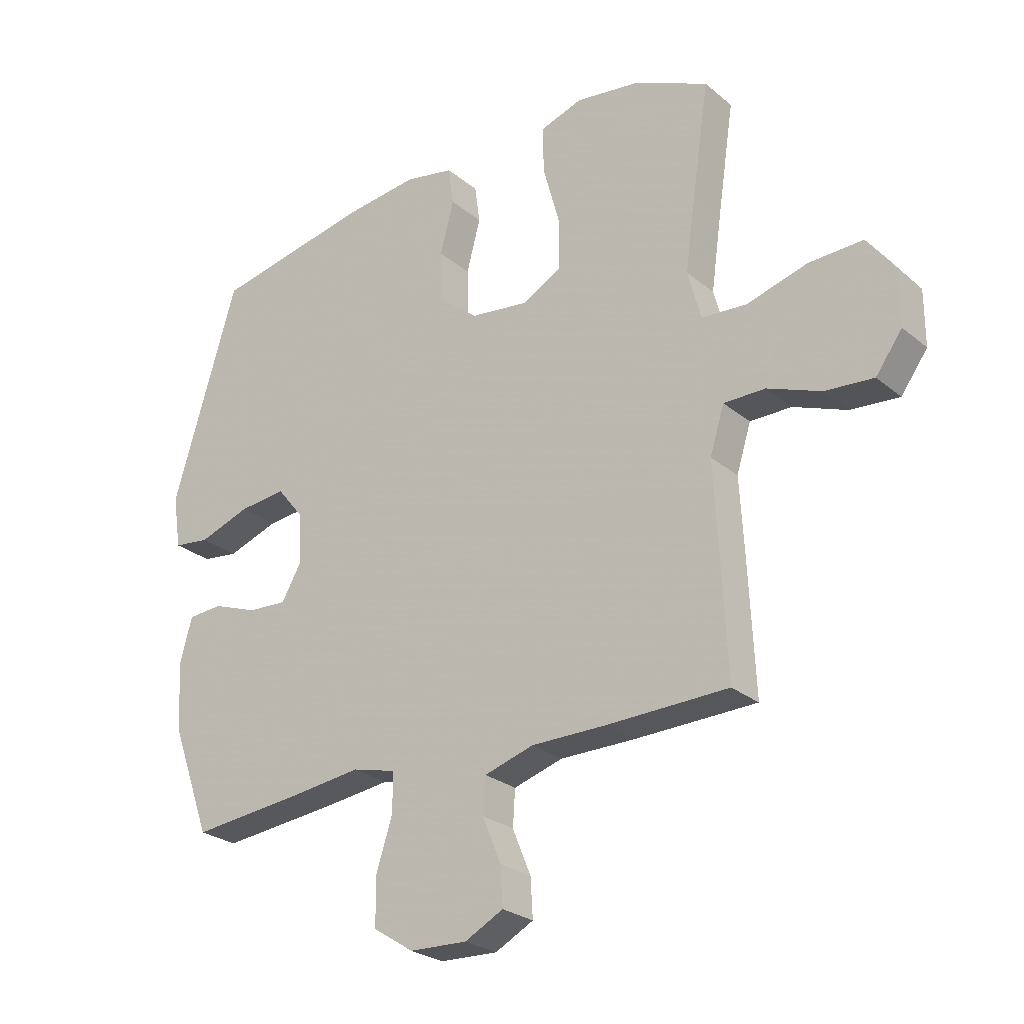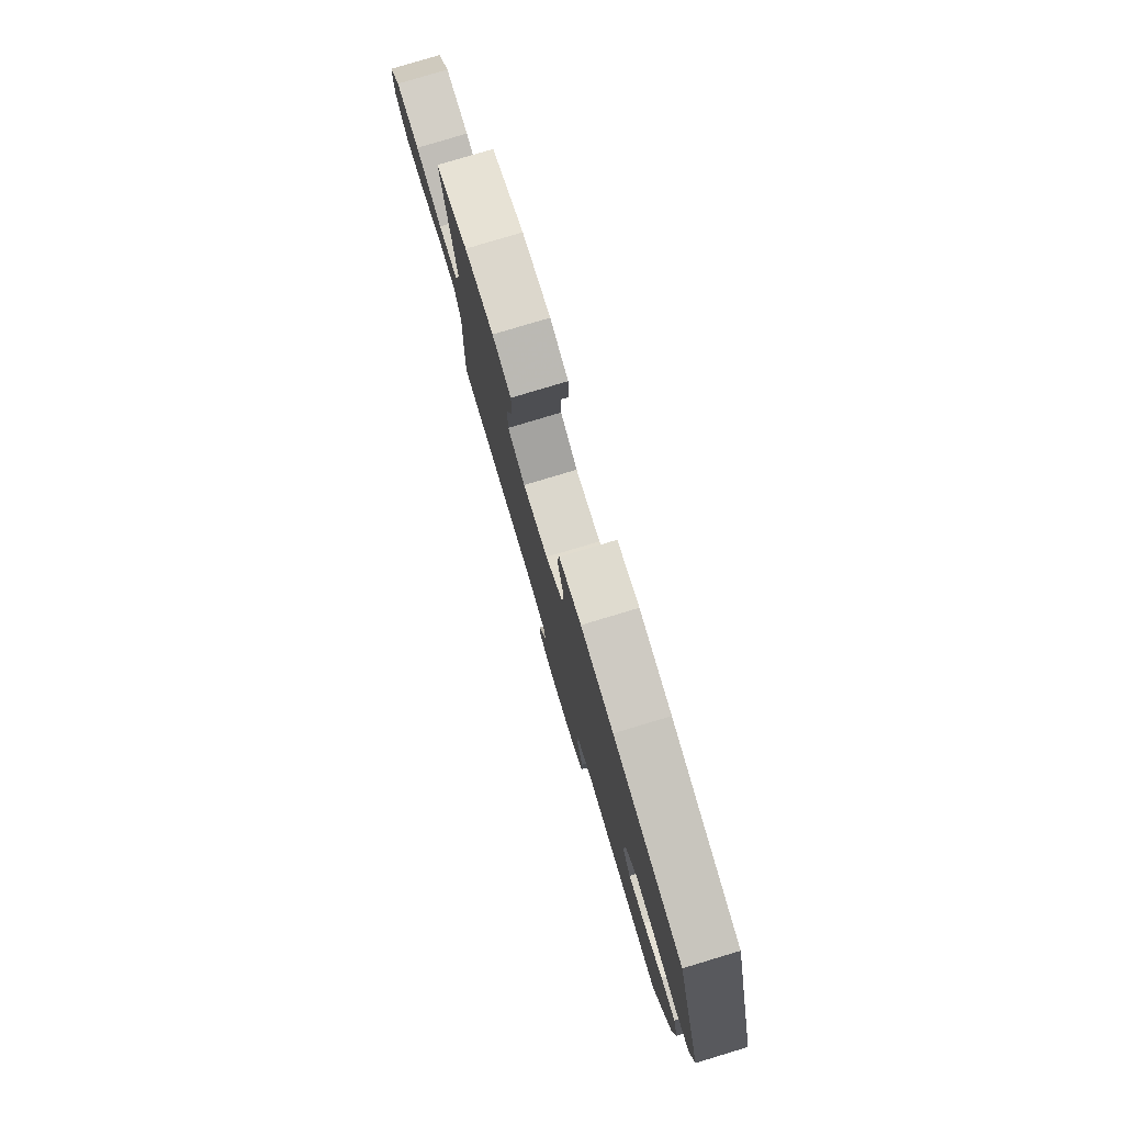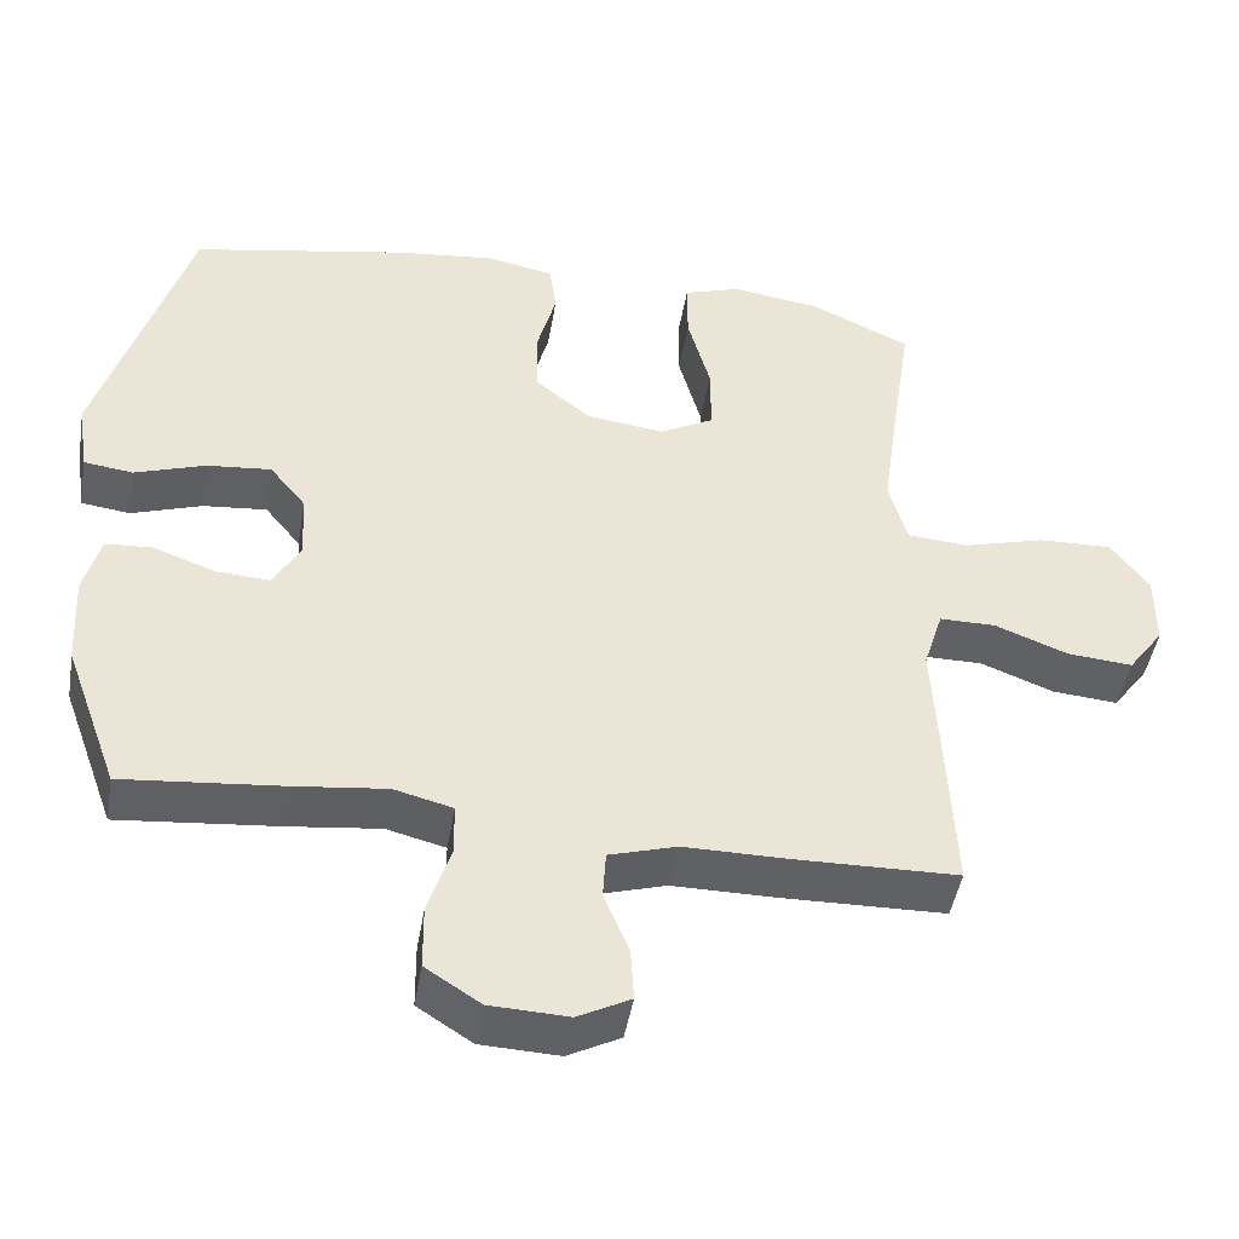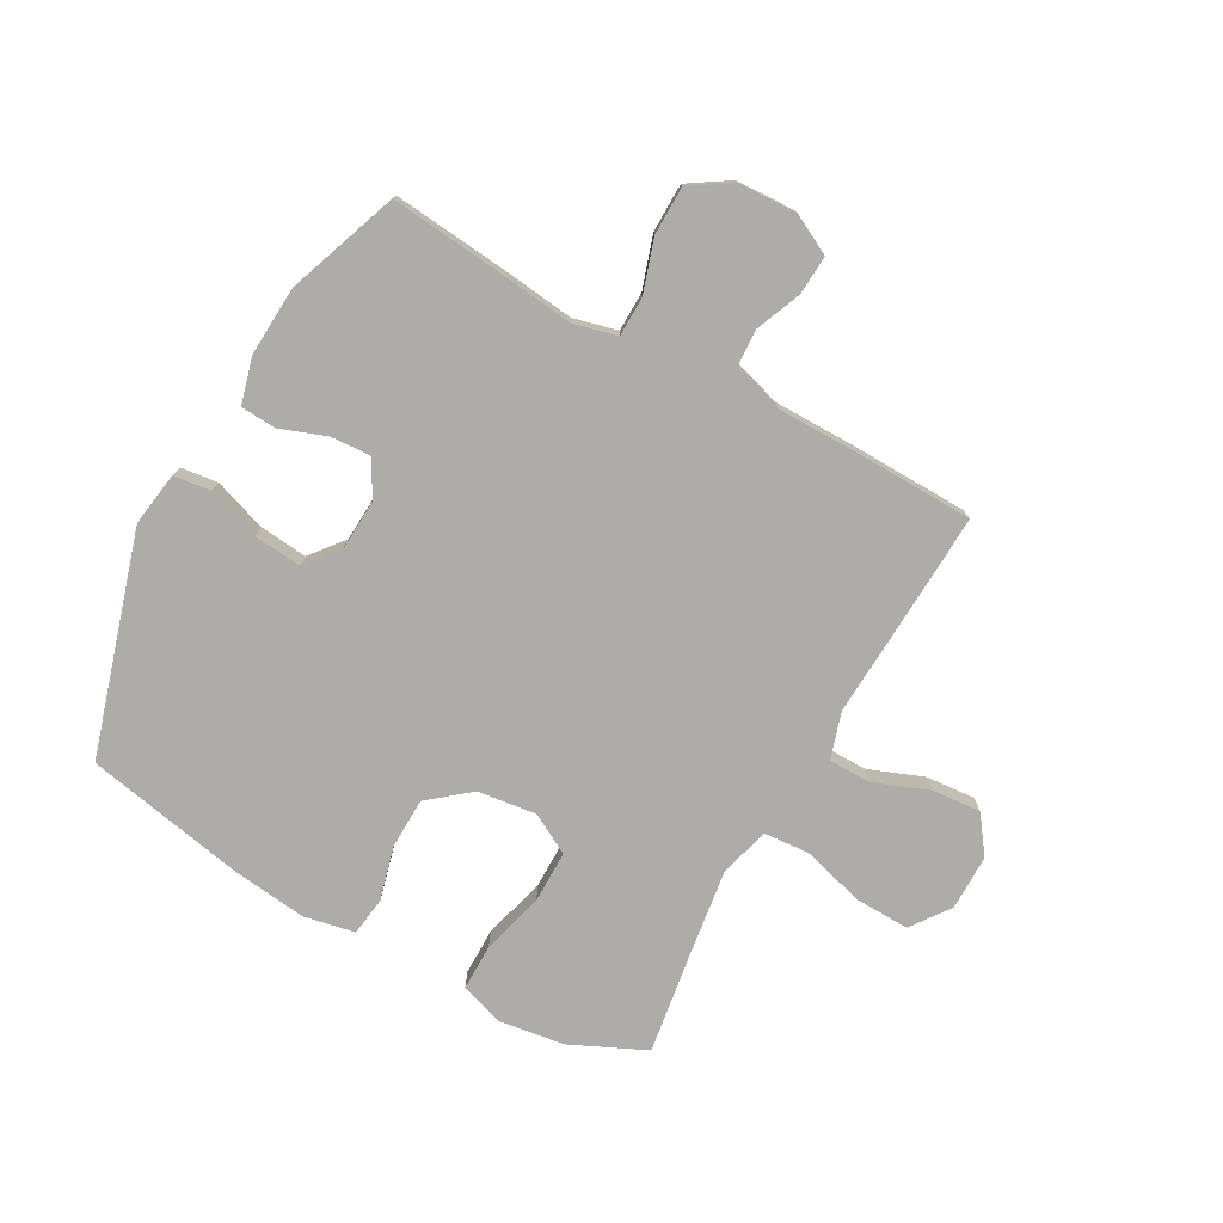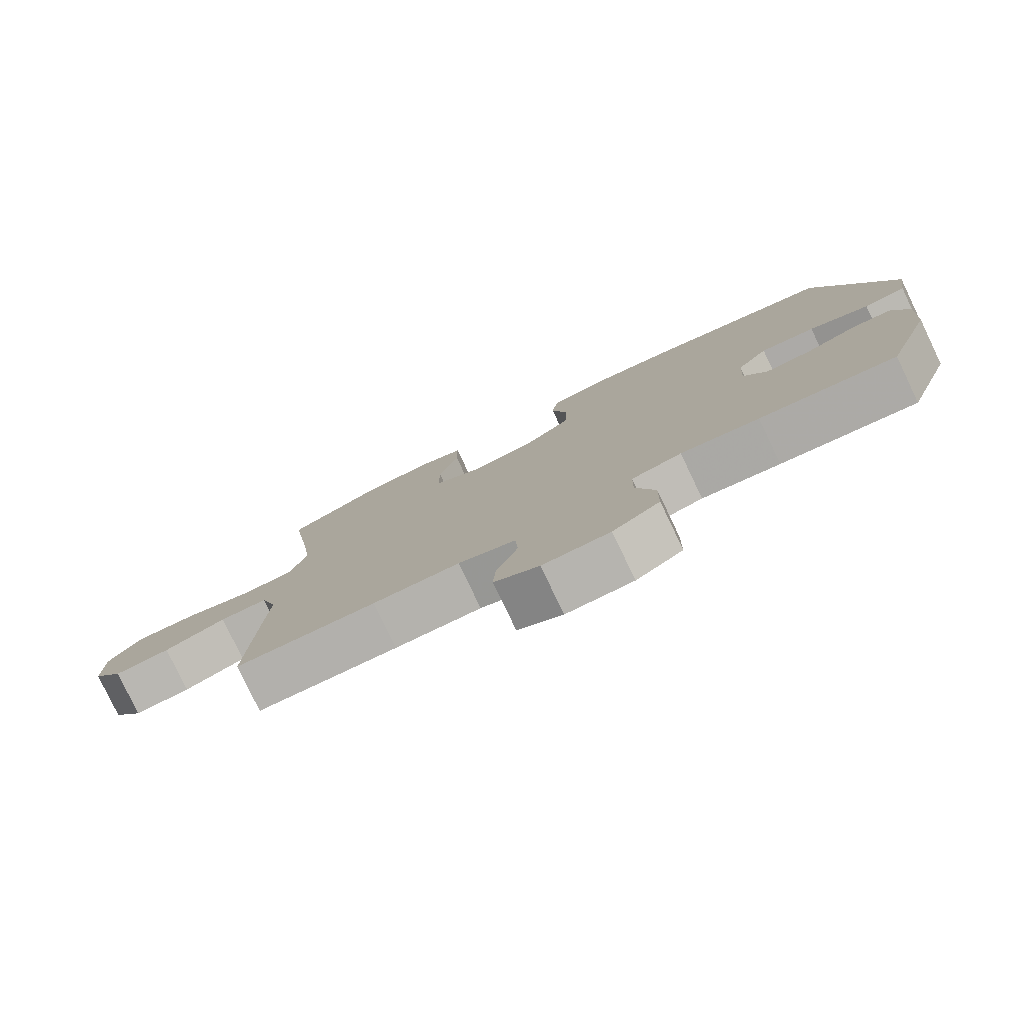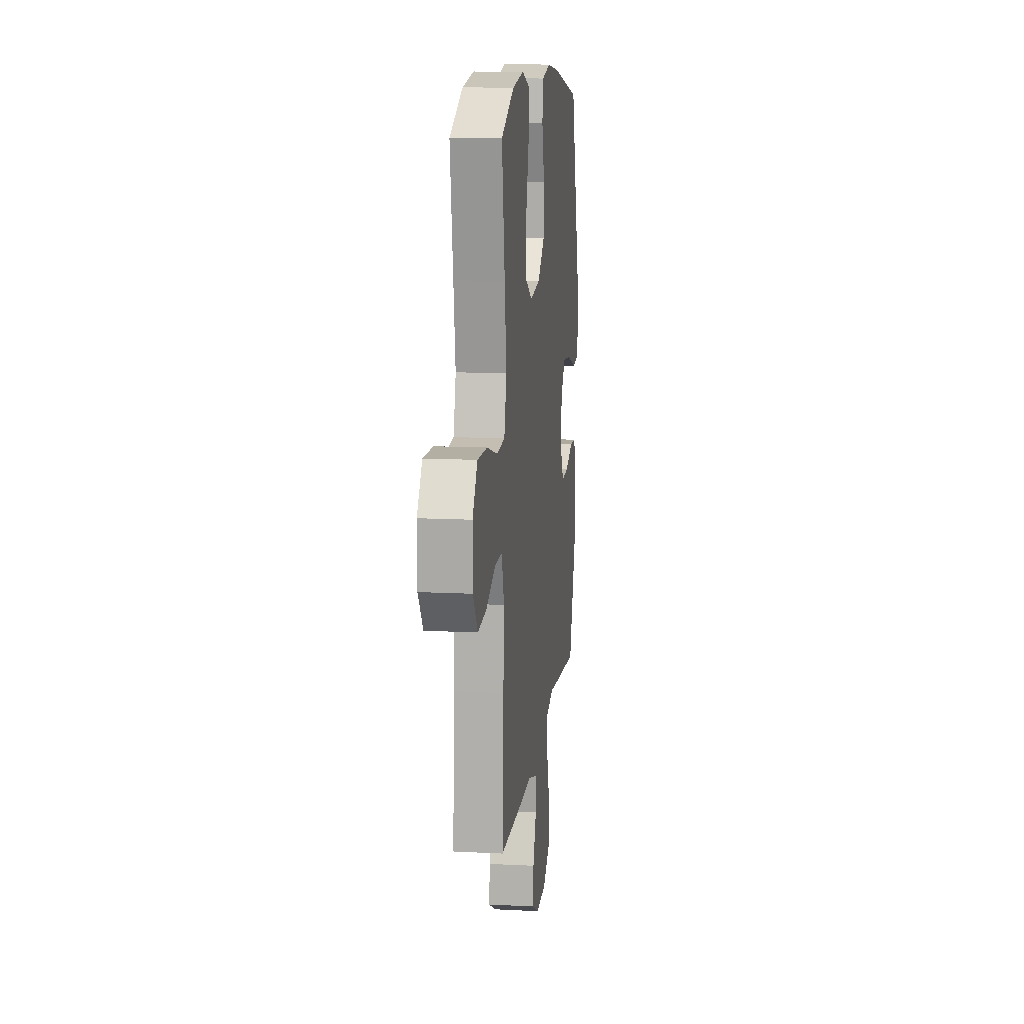
<metadata>
{"format":"obj","ext":"obj","renderer":"f3d","projection":"perspective","resolution":1024,"background":"white","views":[{"elev":-26.0,"azim":-142.1,"up":"+Z"},{"elev":79.8,"azim":73.3,"up":"+Z"},{"elev":-46.1,"azim":170.4,"up":"+Z"},{"elev":-76.6,"azim":151.0,"up":"+Y"},{"elev":-79.5,"azim":25.6,"up":"+Z"},{"elev":12.9,"azim":-83.2,"up":"+Z"}]}
</metadata>
<code>
v 0.5 0.07 0.5
v 0.613 0.07 0.124
v 0.599 0.07 0.032
v 0.536 0.07 0.024
v 0.446 0.07 0.055
v 0.364 0.07 0.063
v 0.318 0.07 0.006
v 0.313 0.07 -0.081
v 0.348 0.07 -0.142
v 0.416 0.07 -0.138
v 0.495 0.07 -0.109
v 0.555 0.07 -0.113
v 0.576 0.07 -0.192
v 0.569 0.07 -0.311
v 0.5 0.07 -0.5
v 0.297 0.07 -0.48
v 0.18 0.07 -0.466
v 0.105 0.07 -0.485
v 0.104 0.07 -0.552
v 0.133 0.07 -0.642
v 0.132 0.07 -0.724
v 0.062 0.07 -0.769
v -0.038 0.07 -0.773
v -0.105 0.07 -0.738
v -0.101 0.07 -0.671
v -0.069 0.07 -0.593
v -0.073 0.07 -0.531
v -0.159 0.07 -0.505
v -0.289 0.07 -0.505
v -0.5 0.07 -0.5
v -0.489 0.07 -0.267
v -0.482 0.07 -0.142
v -0.507 0.07 -0.062
v -0.579 0.07 -0.062
v -0.672 0.07 -0.098
v -0.756 0.07 -0.105
v -0.802 0.07 -0.042
v -0.802 0.07 0.053
v -0.754 0.07 0.119
v -0.66 0.07 0.116
v -0.554 0.07 0.086
v -0.476 0.07 0.092
v -0.453 0.07 0.178
v -0.471 0.07 0.307
v -0.5 0.07 0.5
v -0.372 0.07 0.559
v -0.259 0.07 0.575
v -0.186 0.07 0.551
v -0.186 0.07 0.471
v -0.215 0.07 0.365
v -0.215 0.07 0.276
v -0.146 0.07 0.238
v -0.046 0.07 0.251
v 0.024 0.07 0.308
v 0.026 0.07 0.395
v 0.002 0.07 0.486
v 0.011 0.07 0.552
v 0.097 0.07 0.569
v 0.225 0.07 0.554
v 0.5 0 0.5
v 0.613 0 0.124
v 0.599 0 0.032
v 0.536 0 0.024
v 0.446 0 0.055
v 0.364 0 0.063
v 0.318 0 0.006
v 0.313 0 -0.081
v 0.348 0 -0.142
v 0.416 0 -0.138
v 0.495 0 -0.109
v 0.555 0 -0.113
v 0.576 0 -0.192
v 0.569 0 -0.311
v 0.5 0 -0.5
v 0.297 0 -0.48
v 0.18 0 -0.466
v 0.105 0 -0.485
v 0.104 0 -0.552
v 0.133 0 -0.642
v 0.132 0 -0.724
v 0.062 0 -0.769
v -0.038 0 -0.773
v -0.105 0 -0.738
v -0.101 0 -0.671
v -0.069 0 -0.593
v -0.073 0 -0.531
v -0.159 0 -0.505
v -0.289 0 -0.505
v -0.5 0 -0.5
v -0.489 0 -0.267
v -0.482 0 -0.142
v -0.507 0 -0.062
v -0.579 0 -0.062
v -0.672 0 -0.098
v -0.756 0 -0.105
v -0.802 0 -0.042
v -0.802 0 0.053
v -0.754 0 0.119
v -0.66 0 0.116
v -0.554 0 0.086
v -0.476 0 0.092
v -0.453 0 0.178
v -0.471 0 0.307
v -0.5 0 0.5
v -0.372 0 0.559
v -0.259 0 0.575
v -0.186 0 0.551
v -0.186 0 0.471
v -0.215 0 0.365
v -0.215 0 0.276
v -0.146 0 0.238
v -0.046 0 0.251
v 0.024 0 0.308
v 0.026 0 0.395
v 0.002 0 0.486
v 0.011 0 0.552
v 0.097 0 0.569
v 0.225 0 0.554
f 3 4 5
f 2 3 5
f 1 2 5
f 59 1 5
f 58 59 5
f 57 58 5
f 56 57 5
f 55 56 5
f 54 55 5 6
f 53 54 6 7
f 52 53 7 8
f 51 52 8 9
f 48 49 50
f 47 48 50
f 46 47 50
f 45 46 50
f 44 45 50
f 43 44 50 51
f 42 43 51 9
f 39 40 41
f 38 39 41
f 37 38 41
f 36 37 41
f 35 36 41
f 34 35 41
f 33 34 41 42
f 32 33 42 9
f 31 32 9
f 30 31 9
f 29 30 9
f 28 29 9
f 24 25 26
f 23 24 26
f 22 23 26
f 21 22 26
f 20 21 26
f 19 20 26
f 18 19 26 27
f 15 16 17
f 14 15 17
f 13 14 17
f 12 13 17
f 11 12 17
f 10 11 17
f 10 17 18
f 18 27 28
f 10 18 28
f 9 10 28
f 64 63 62
f 64 62 61
f 64 61 60
f 64 60 118
f 64 118 117
f 64 117 116
f 64 116 115
f 64 115 114
f 65 64 114 113
f 66 65 113 112
f 67 66 112 111
f 68 67 111 110
f 109 108 107
f 109 107 106
f 109 106 105
f 109 105 104
f 109 104 103
f 110 109 103 102
f 68 110 102 101
f 100 99 98
f 100 98 97
f 100 97 96
f 100 96 95
f 100 95 94
f 100 94 93
f 101 100 93 92
f 68 101 92 91
f 68 91 90
f 68 90 89
f 68 89 88
f 68 88 87
f 85 84 83
f 85 83 82
f 85 82 81
f 85 81 80
f 85 80 79
f 85 79 78
f 86 85 78 77
f 76 75 74
f 76 74 73
f 76 73 72
f 76 72 71
f 76 71 70
f 76 70 69
f 77 76 69
f 87 86 77
f 87 77 69
f 87 69 68
f 1 60 61 2
f 2 61 62 3
f 3 62 63 4
f 4 63 64 5
f 5 64 65 6
f 6 65 66 7
f 7 66 67 8
f 8 67 68 9
f 9 68 69 10
f 10 69 70 11
f 11 70 71 12
f 12 71 72 13
f 13 72 73 14
f 14 73 74 15
f 15 74 75 16
f 16 75 76 17
f 17 76 77 18
f 18 77 78 19
f 19 78 79 20
f 20 79 80 21
f 21 80 81 22
f 22 81 82 23
f 23 82 83 24
f 24 83 84 25
f 25 84 85 26
f 26 85 86 27
f 27 86 87 28
f 28 87 88 29
f 29 88 89 30
f 30 89 90 31
f 31 90 91 32
f 32 91 92 33
f 33 92 93 34
f 34 93 94 35
f 35 94 95 36
f 36 95 96 37
f 37 96 97 38
f 38 97 98 39
f 39 98 99 40
f 40 99 100 41
f 41 100 101 42
f 42 101 102 43
f 43 102 103 44
f 44 103 104 45
f 45 104 105 46
f 46 105 106 47
f 47 106 107 48
f 48 107 108 49
f 49 108 109 50
f 50 109 110 51
f 51 110 111 52
f 52 111 112 53
f 53 112 113 54
f 54 113 114 55
f 55 114 115 56
f 56 115 116 57
f 57 116 117 58
f 58 117 118 59
f 59 118 60 1

</code>
